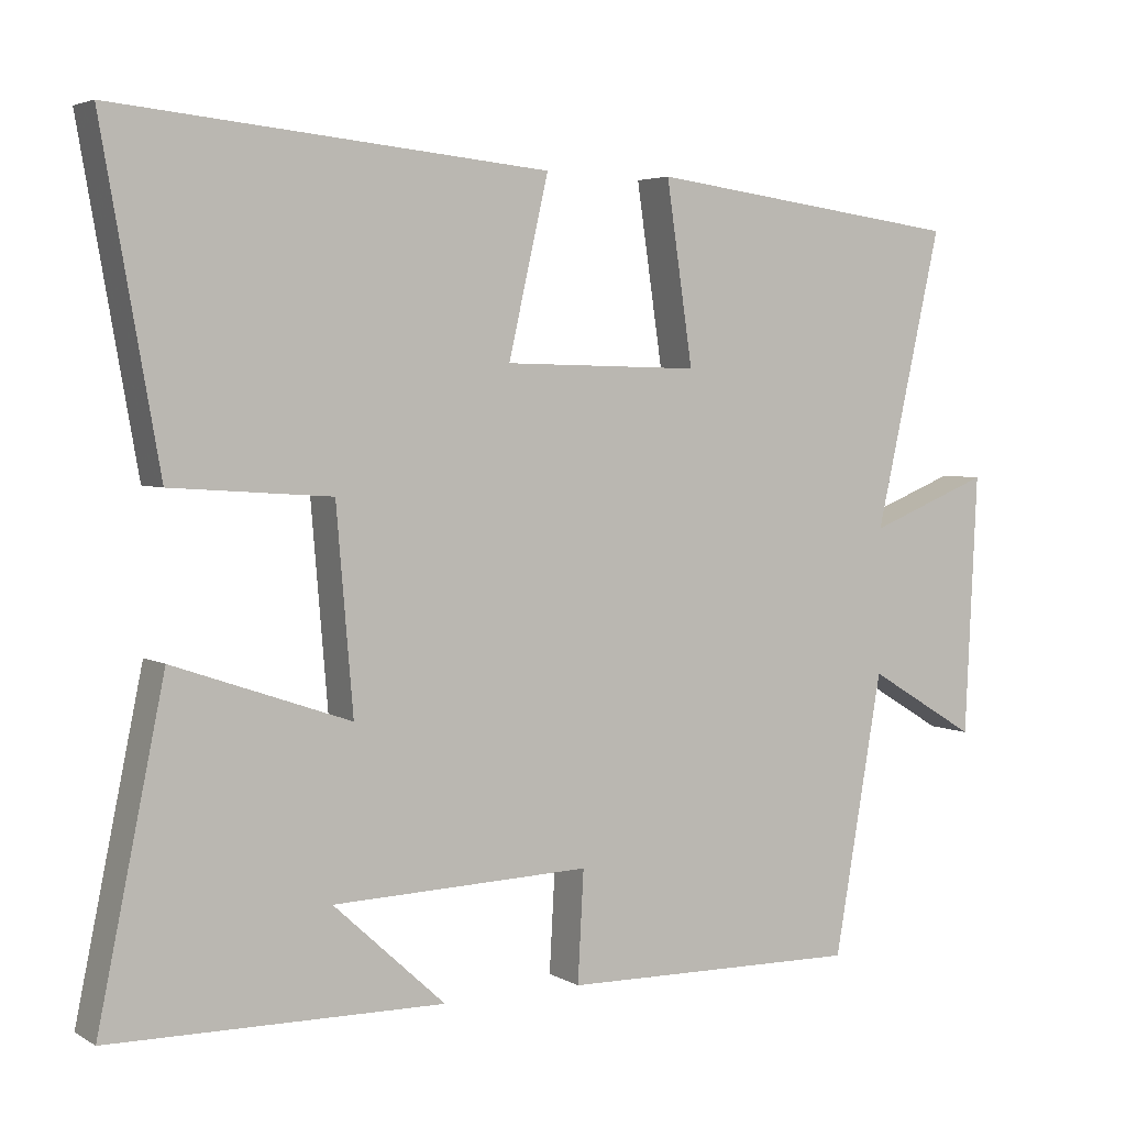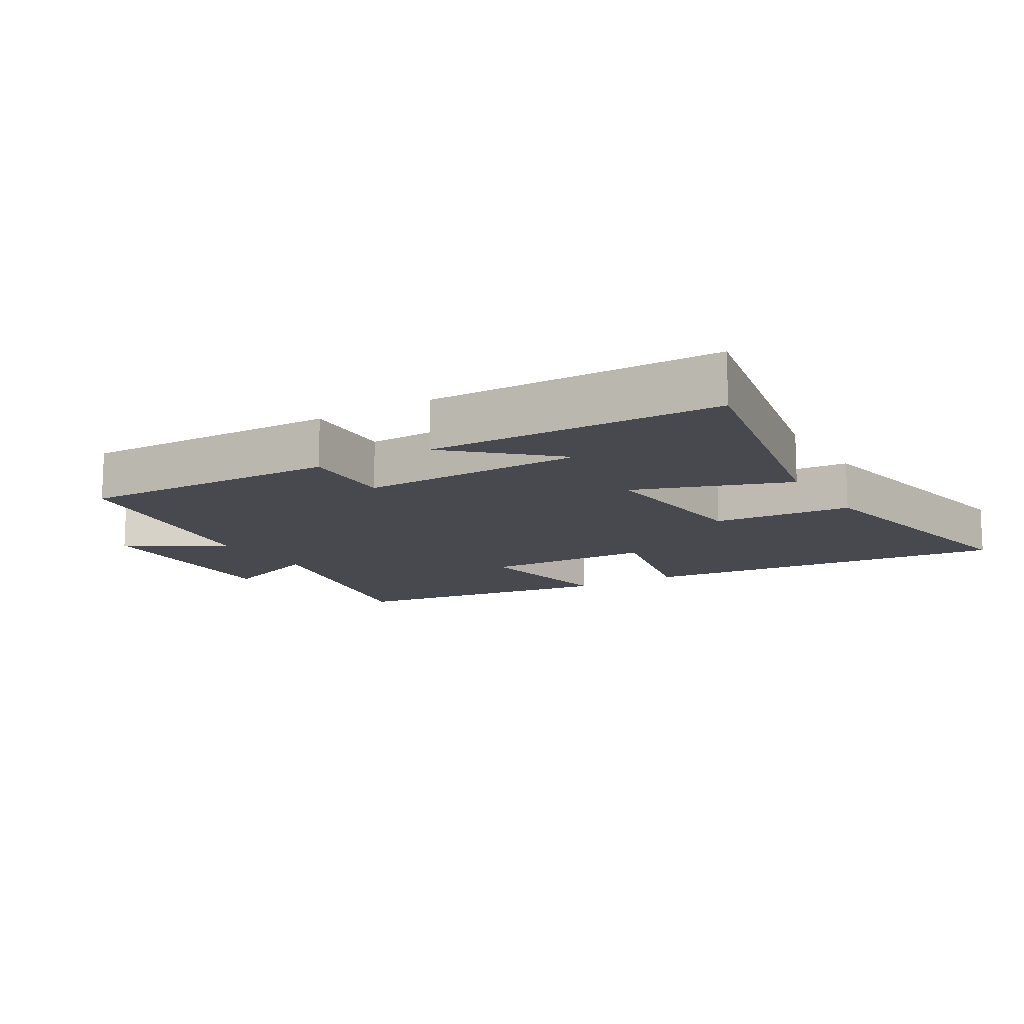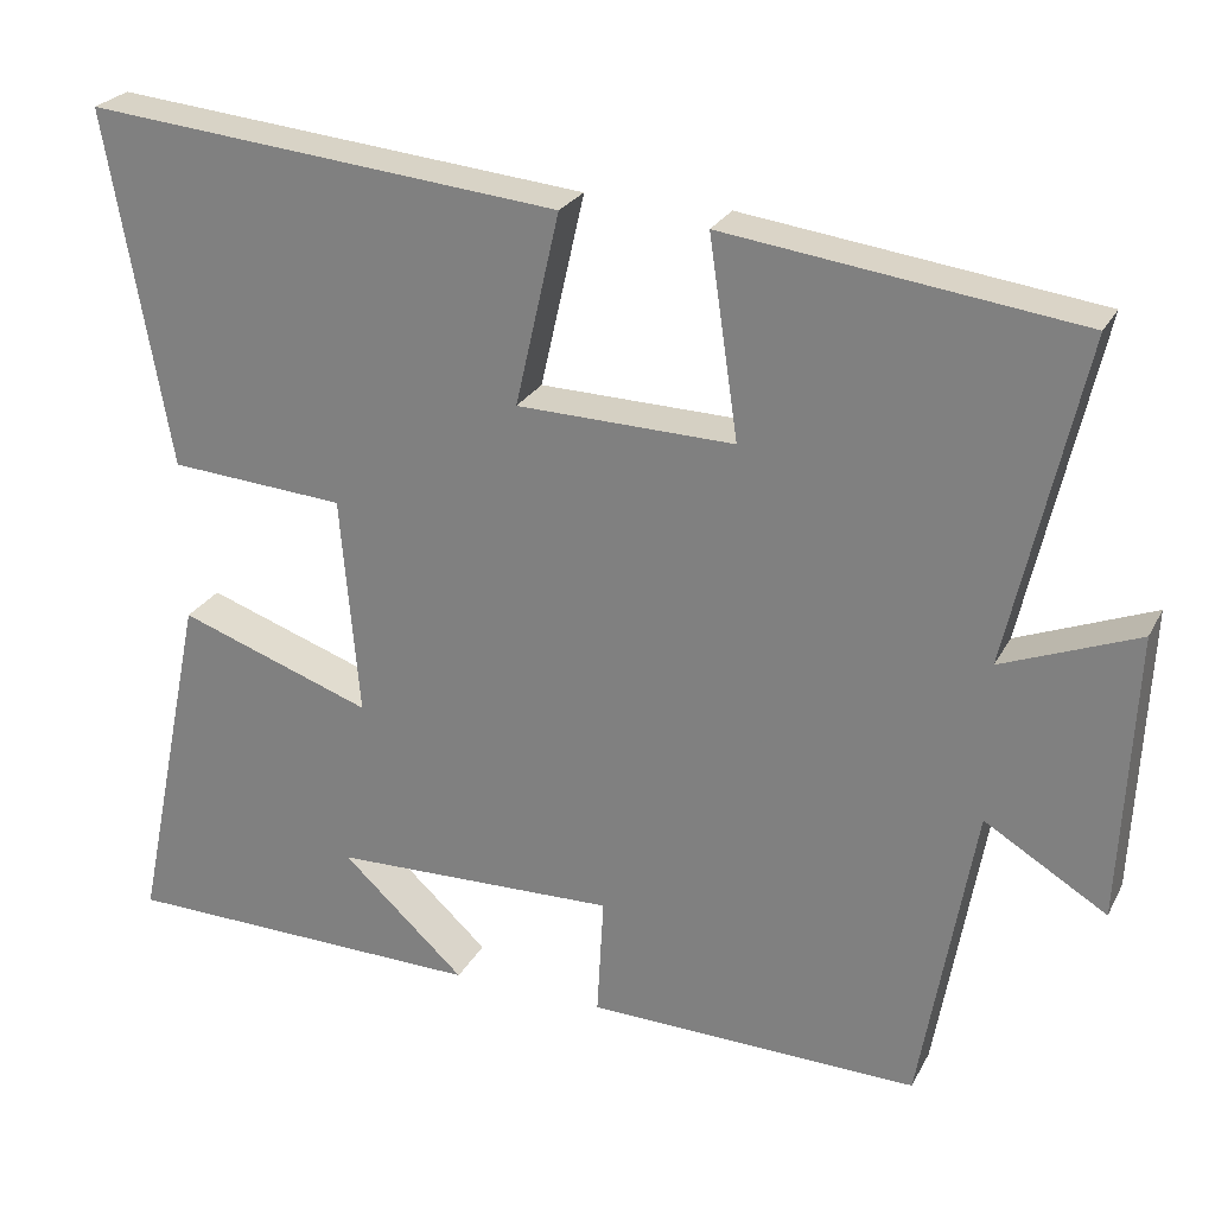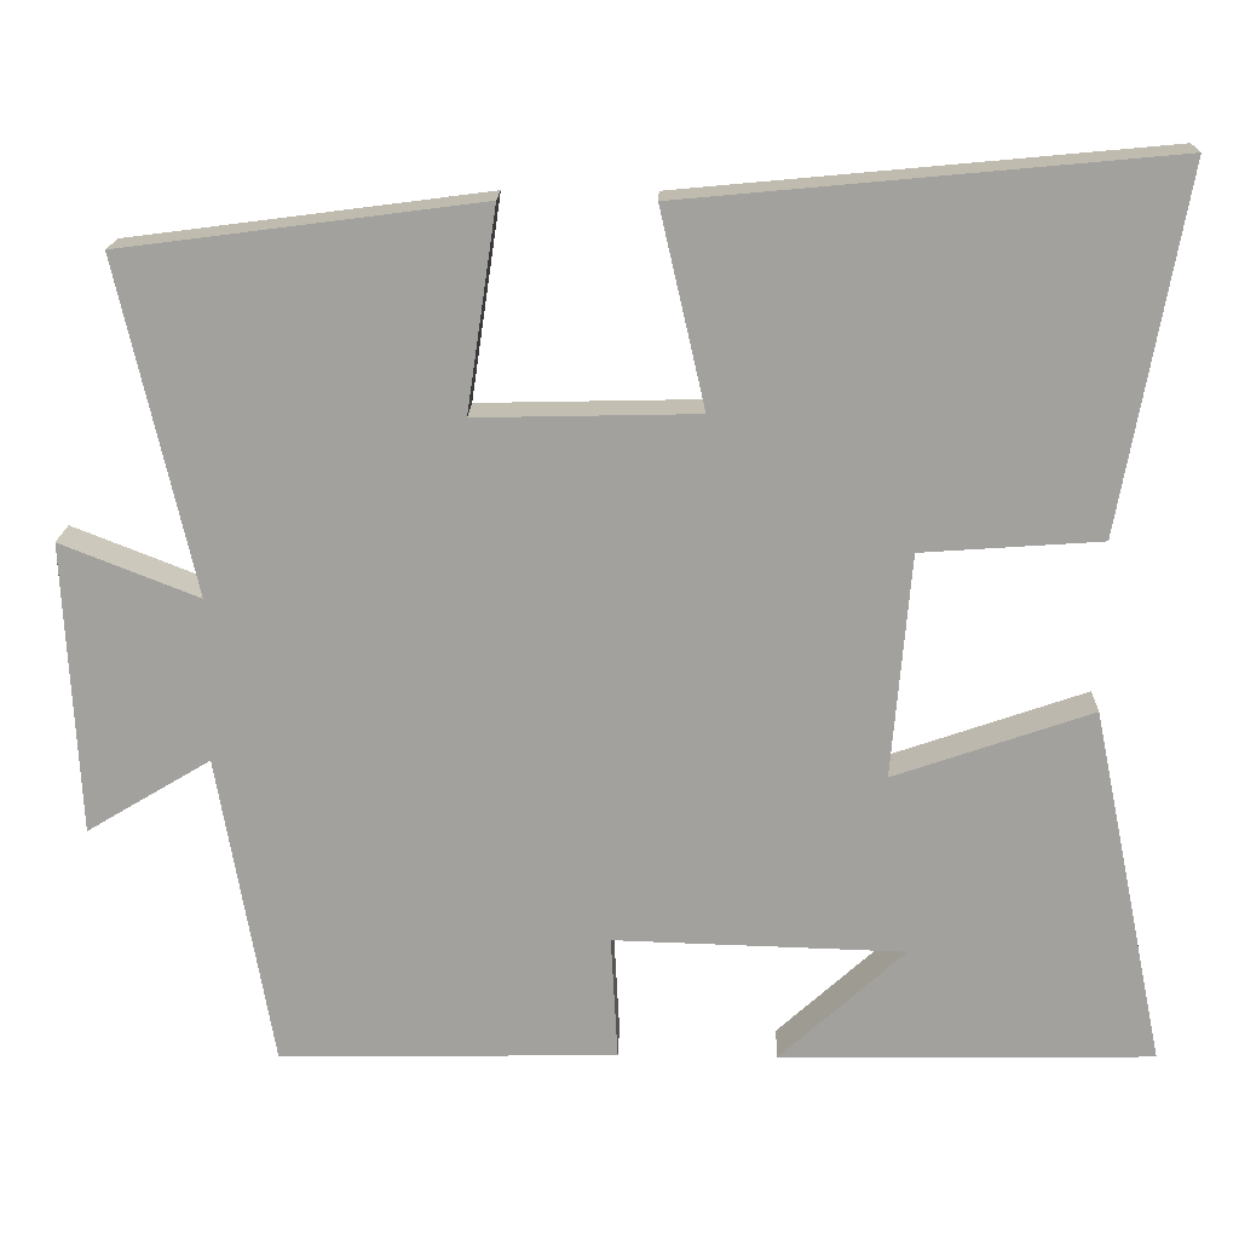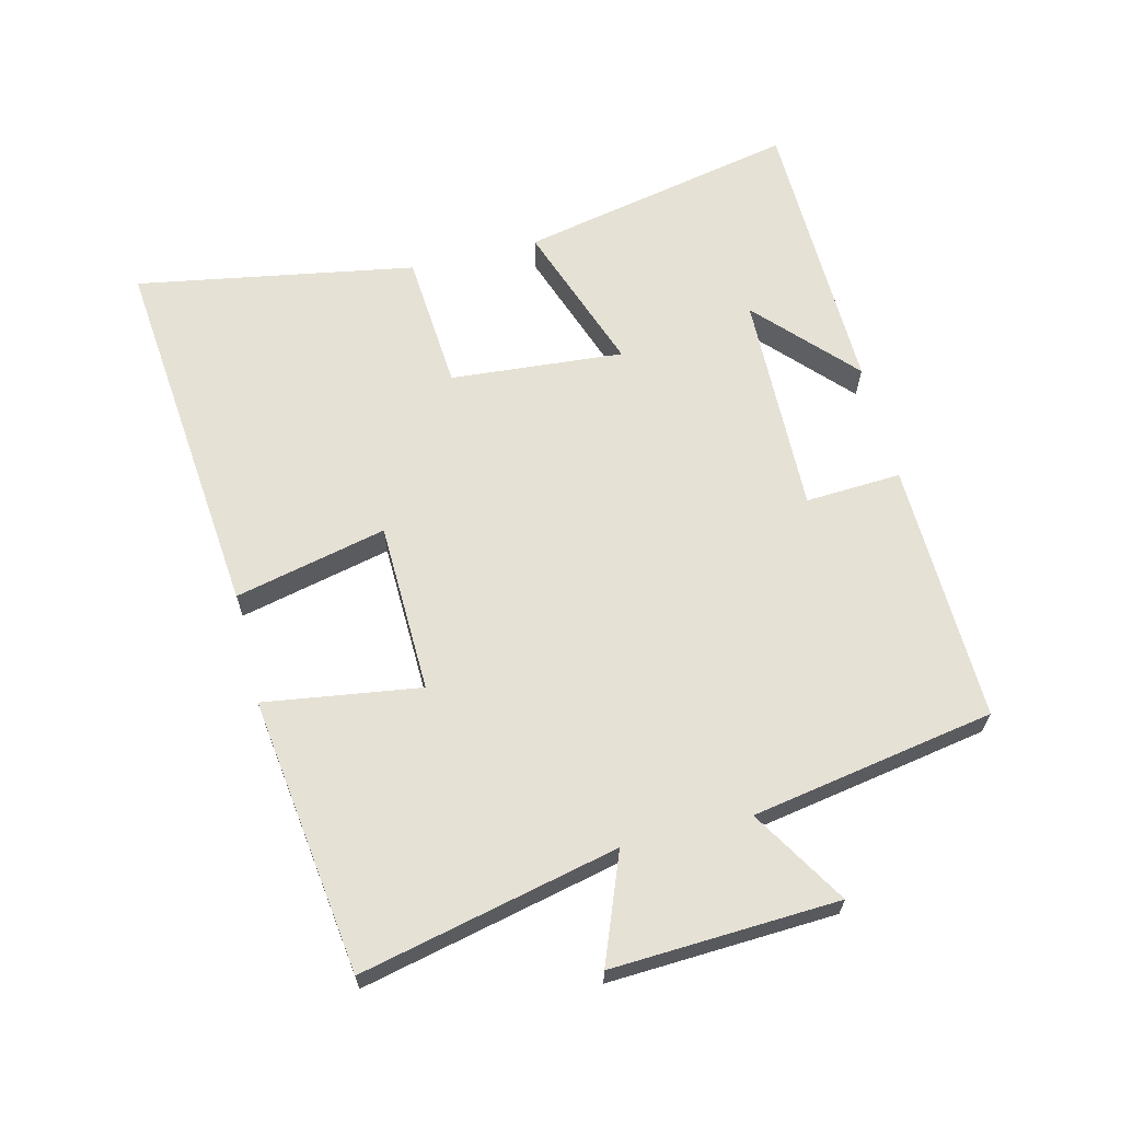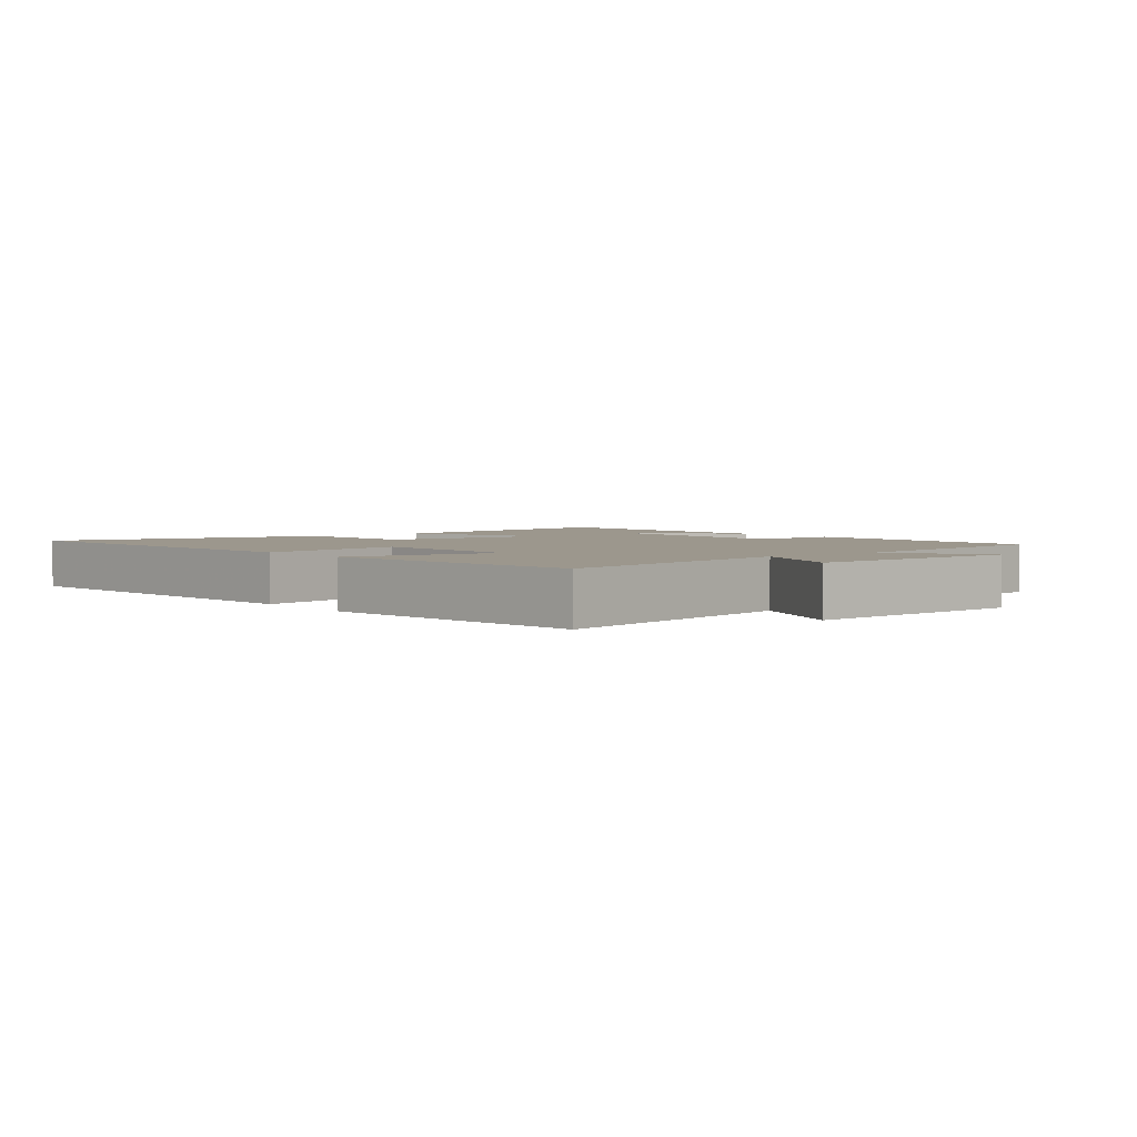
<metadata>
{"format":"obj","ext":"obj","renderer":"f3d","projection":"perspective","resolution":1024,"background":"white","views":[{"elev":4.1,"azim":-30.3,"up":"+Z"},{"elev":-12.6,"azim":-148.9,"up":"+Y"},{"elev":25.4,"azim":22.4,"up":"+Z"},{"elev":17.6,"azim":-178.3,"up":"+Z"},{"elev":64.3,"azim":76.0,"up":"+Y"},{"elev":2.9,"azim":52.1,"up":"+Y"}]}
</metadata>
<code>
v 0.588 0.07 0.445
v 0.5 0.07 0.054
v 0.662 0.07 0.118
v 0.646 0.07 -0.226
v 0.5 0.07 -0.138
v 0.436 0.07 -0.508
v 0.038 0.07 -0.5
v 0.046 0.07 -0.354
v -0.296 0.07 -0.364
v -0.148 0.07 -0.5
v -0.588 0.07 -0.493
v -0.5 0.07 -0.069
v -0.267 0.07 -0.15
v -0.289 0.07 0.114
v -0.5 0.07 0.129
v -0.575 0.07 0.554
v -0.005 0.07 0.5
v -0.058 0.07 0.269
v 0.202 0.07 0.263
v 0.167 0.07 0.5
v 0.588 0 0.445
v 0.5 0 0.054
v 0.662 0 0.118
v 0.646 0 -0.226
v 0.5 0 -0.138
v 0.436 0 -0.508
v 0.038 0 -0.5
v 0.046 0 -0.354
v -0.296 0 -0.364
v -0.148 0 -0.5
v -0.588 0 -0.493
v -0.5 0 -0.069
v -0.267 0 -0.15
v -0.289 0 0.114
v -0.5 0 0.129
v -0.575 0 0.554
v -0.005 0 0.5
v -0.058 0 0.269
v 0.202 0 0.263
v 0.167 0 0.5
f 19 20 1 2
f 18 19 2
f 16 17 18
f 15 16 18
f 14 15 18
f 13 14 18 2
f 11 12 13
f 11 13 2
f 9 10 11
f 9 11 2 3
f 8 9 3
f 5 6 7 8
f 5 8 3
f 3 4 5
f 22 21 40 39
f 22 39 38
f 38 37 36
f 38 36 35
f 38 35 34
f 22 38 34 33
f 33 32 31
f 22 33 31
f 31 30 29
f 23 22 31 29
f 23 29 28
f 28 27 26 25
f 23 28 25
f 25 24 23
f 1 21 22 2
f 2 22 23 3
f 3 23 24 4
f 4 24 25 5
f 5 25 26 6
f 6 26 27 7
f 7 27 28 8
f 8 28 29 9
f 9 29 30 10
f 10 30 31 11
f 11 31 32 12
f 12 32 33 13
f 13 33 34 14
f 14 34 35 15
f 15 35 36 16
f 16 36 37 17
f 17 37 38 18
f 18 38 39 19
f 19 39 40 20
f 20 40 21 1

</code>
